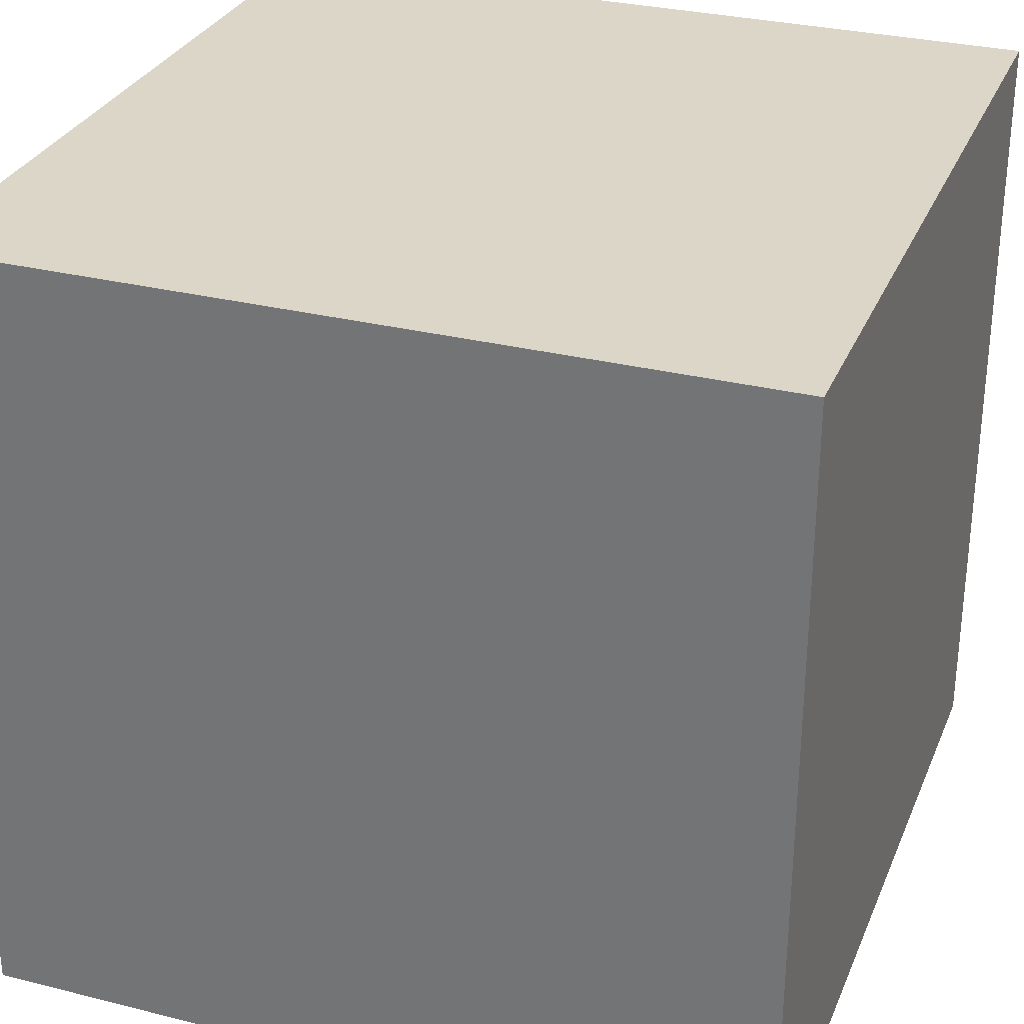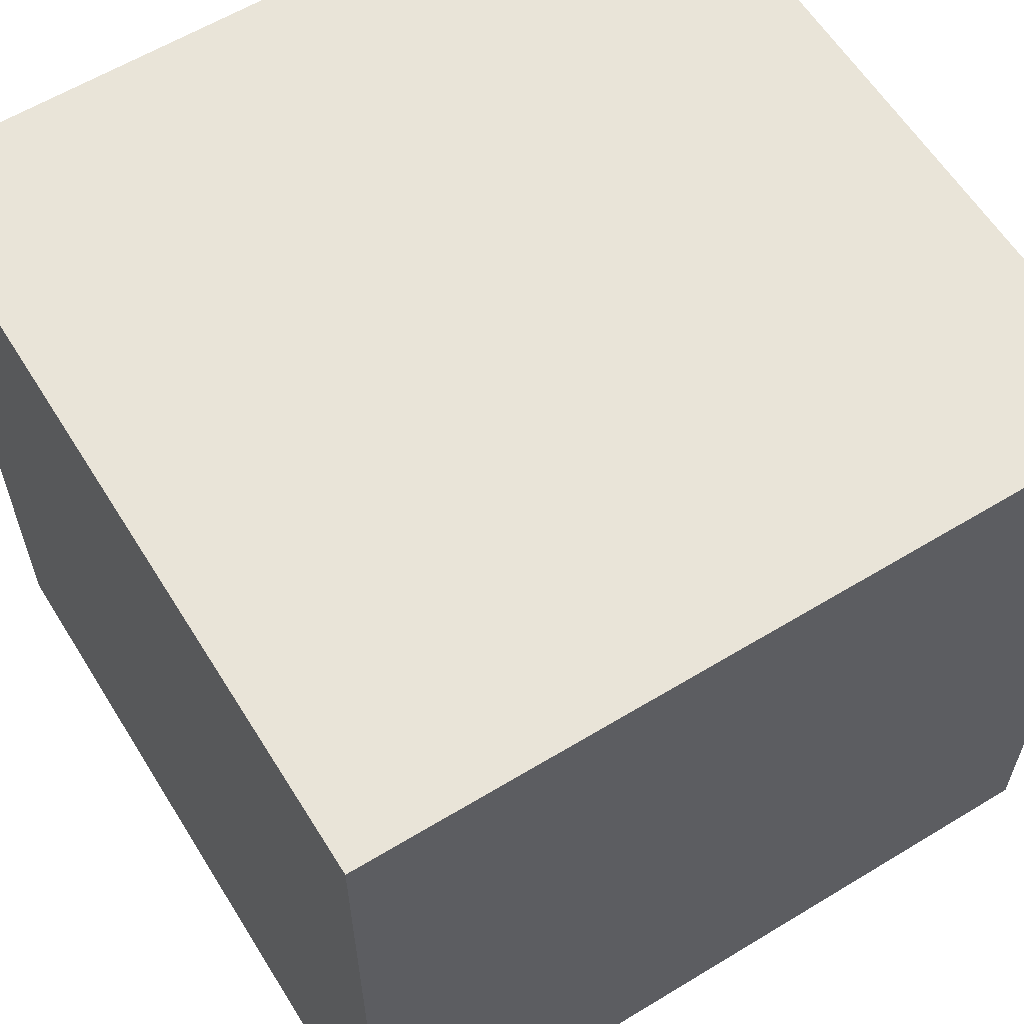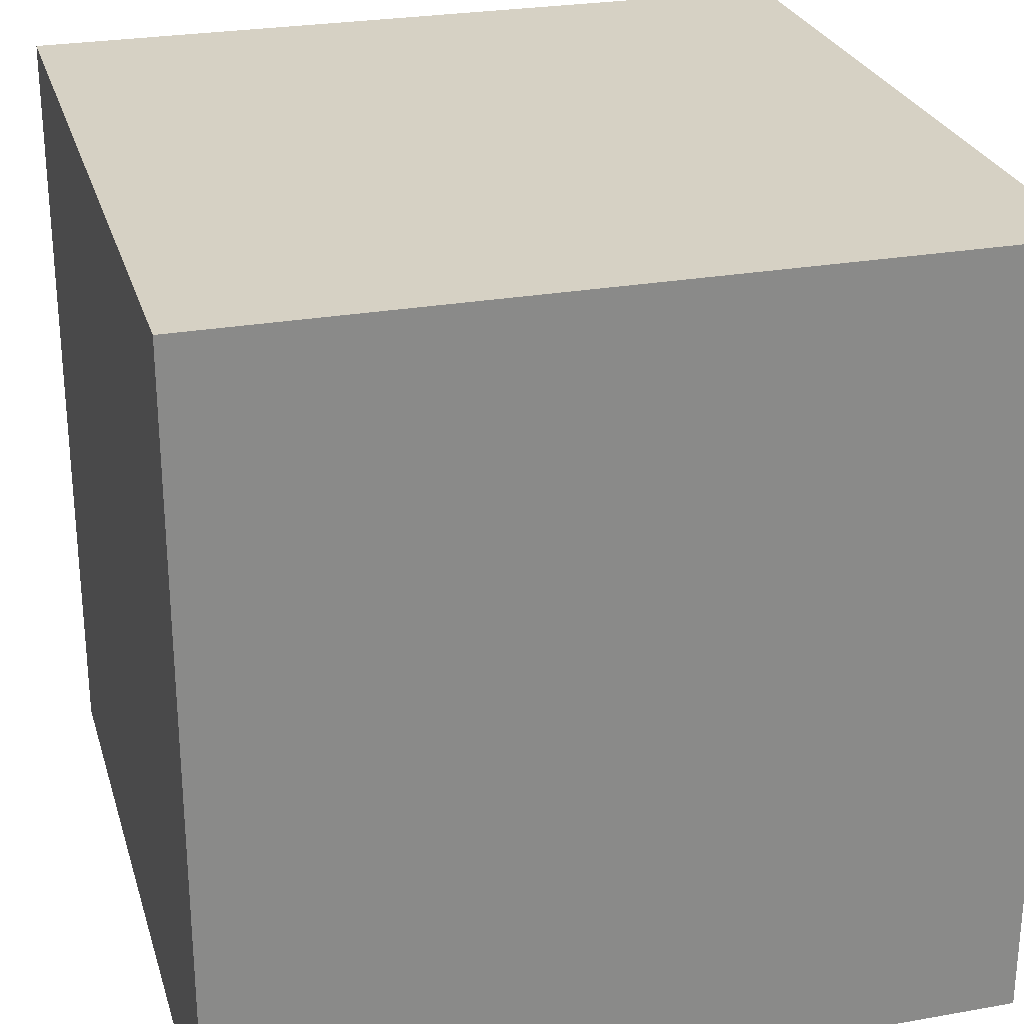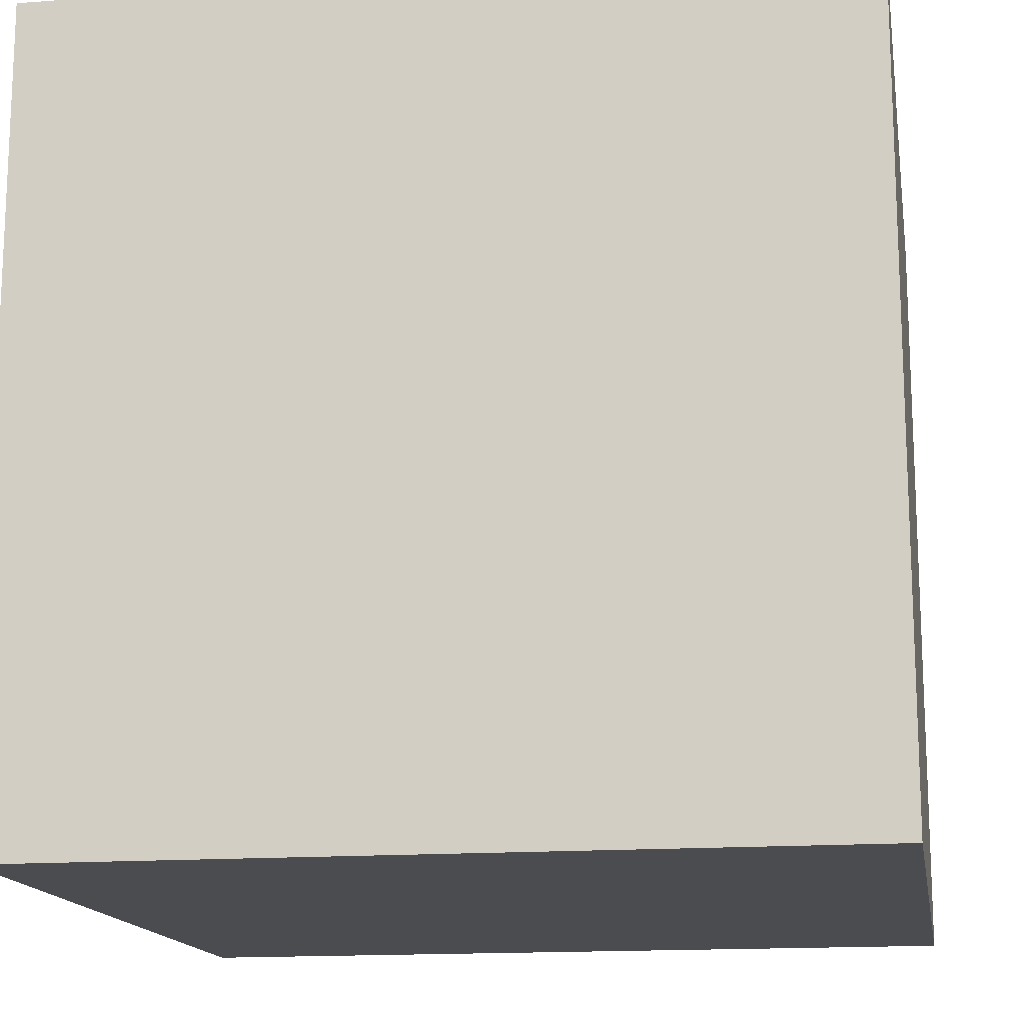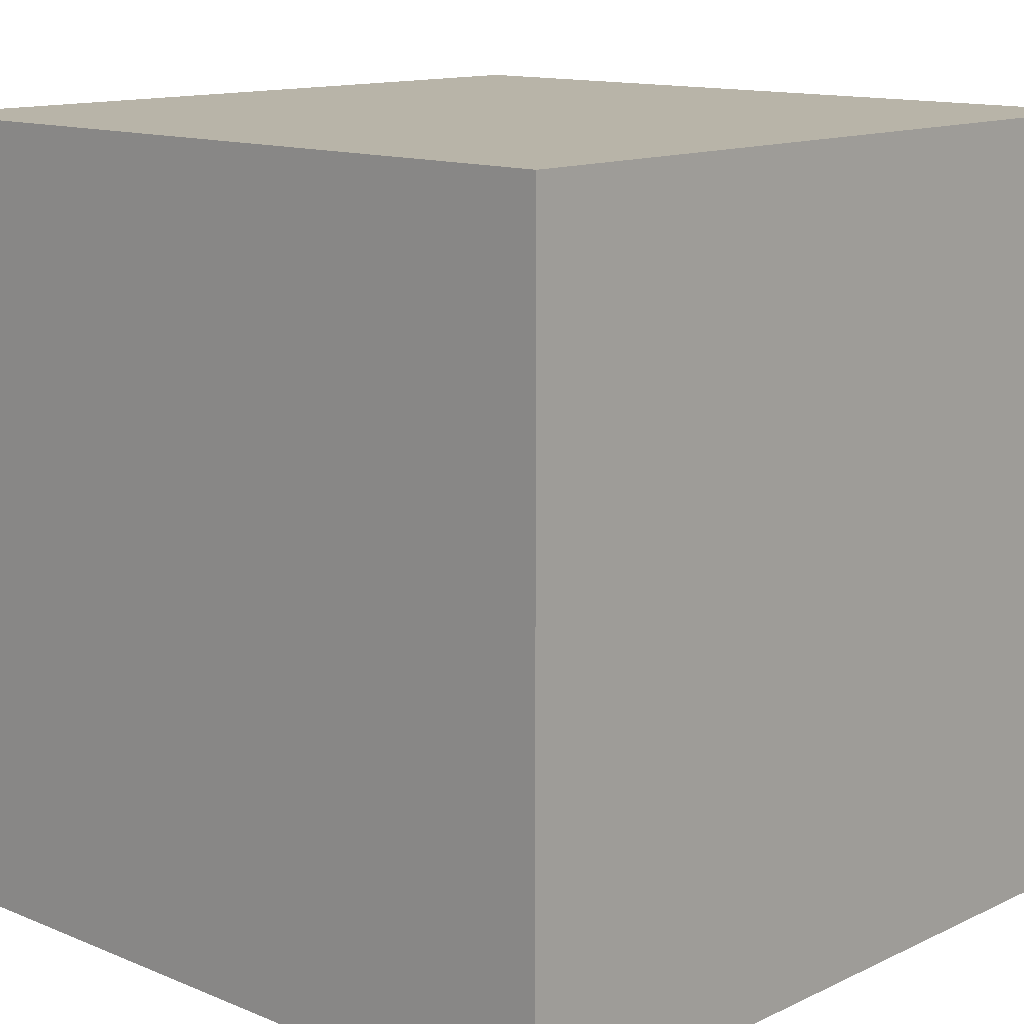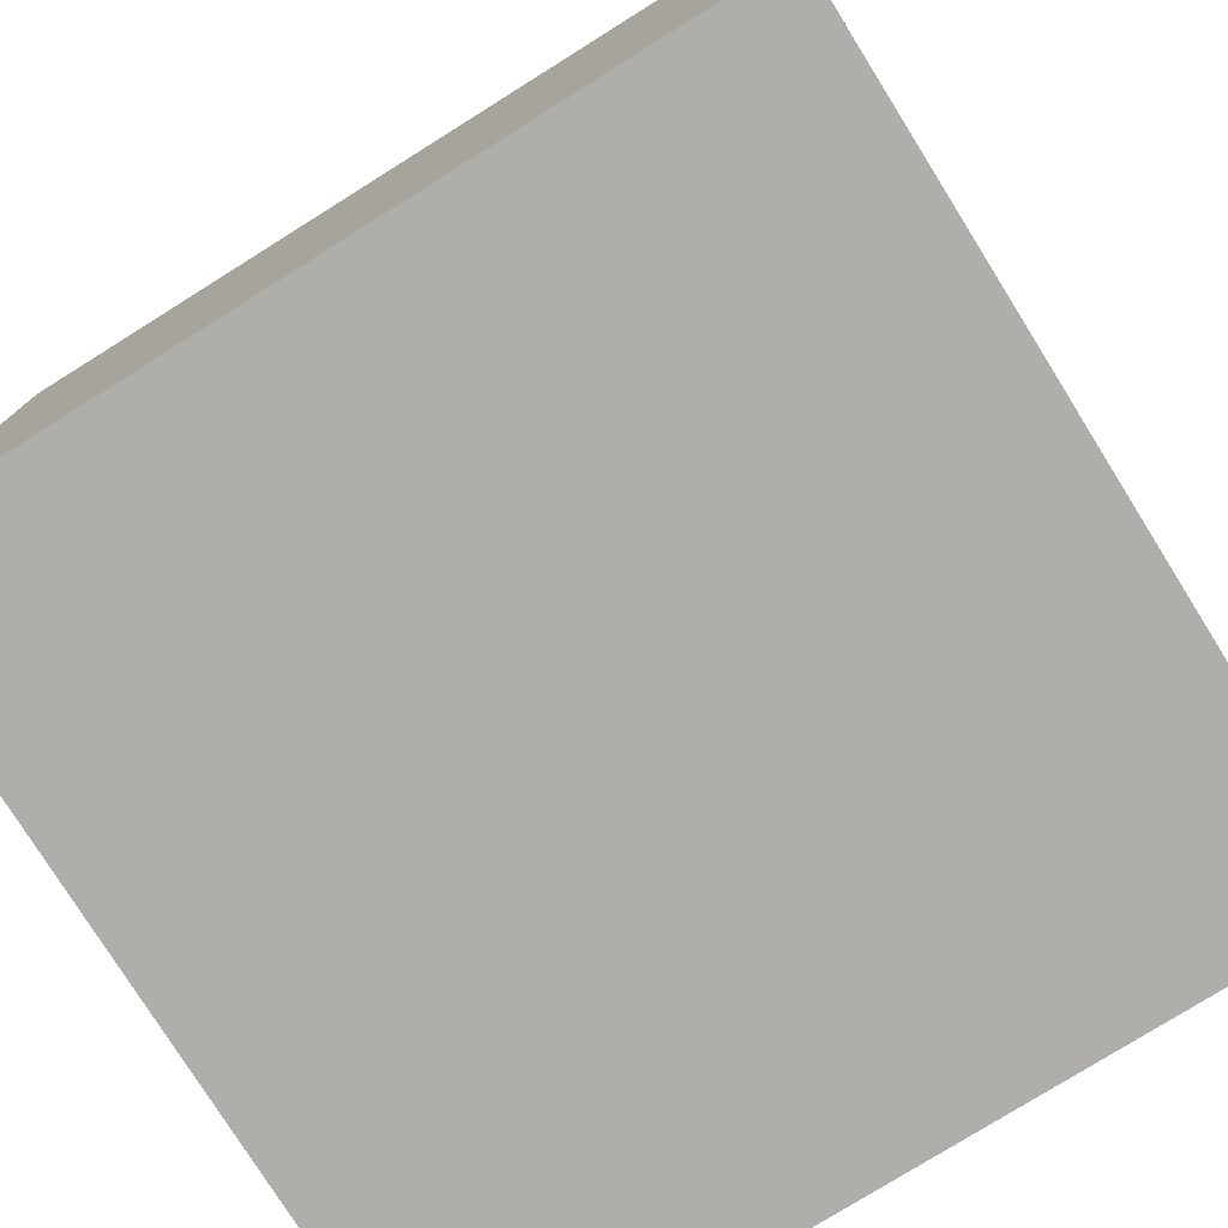
<metadata>
{"format":"obj","ext":"obj","renderer":"f3d","projection":"perspective","resolution":1024,"background":"white","views":[{"elev":30.2,"azim":20.0,"up":"+Y"},{"elev":60.4,"azim":148.2,"up":"+Z"},{"elev":26.6,"azim":164.5,"up":"+Y"},{"elev":-15.2,"azim":99.4,"up":"+Z"},{"elev":13.0,"azim":133.1,"up":"+Z"},{"elev":-77.6,"azim":-148.0,"up":"+Y"}]}
</metadata>
<code>
o Cube
v 1 -1 -1
v 1 -1 1
v -1 -1 1
v -1 -1 -1
v 1 1 -1
v 1 1 1
v -1 1 1
v -1 1 -1
f 2 3 4
f 8 7 6
f 1 5 6
f 2 6 7
f 7 8 4
f 1 4 8
f 1 2 4
f 5 8 6
f 2 1 6
f 3 2 7
f 3 7 4
f 5 1 8

</code>
